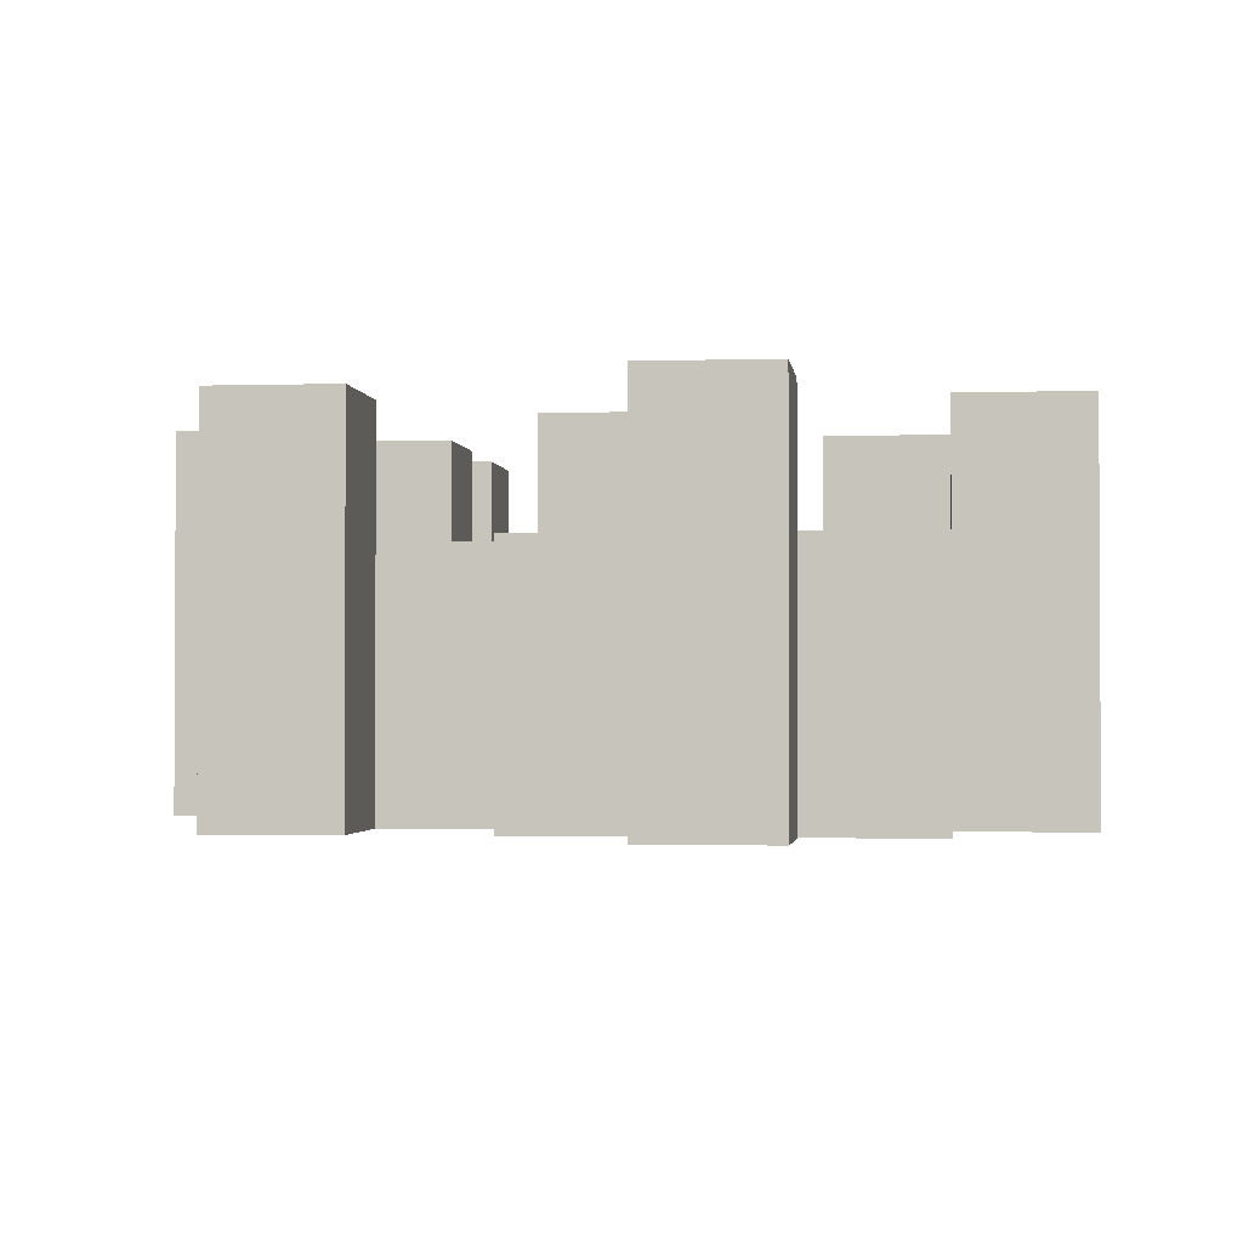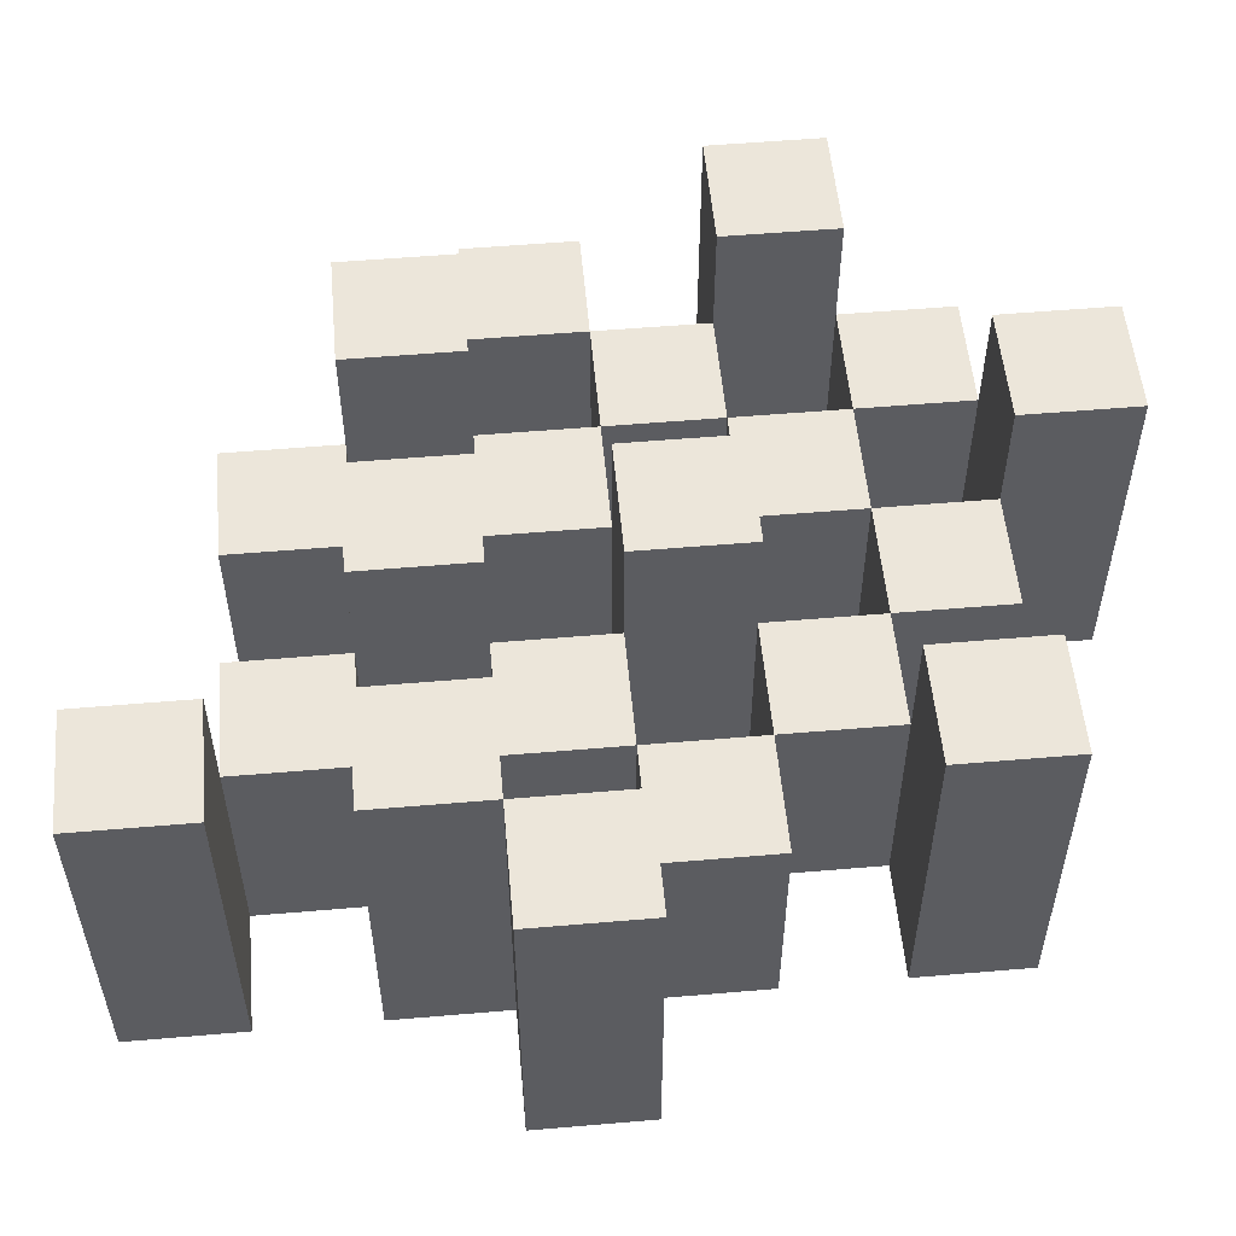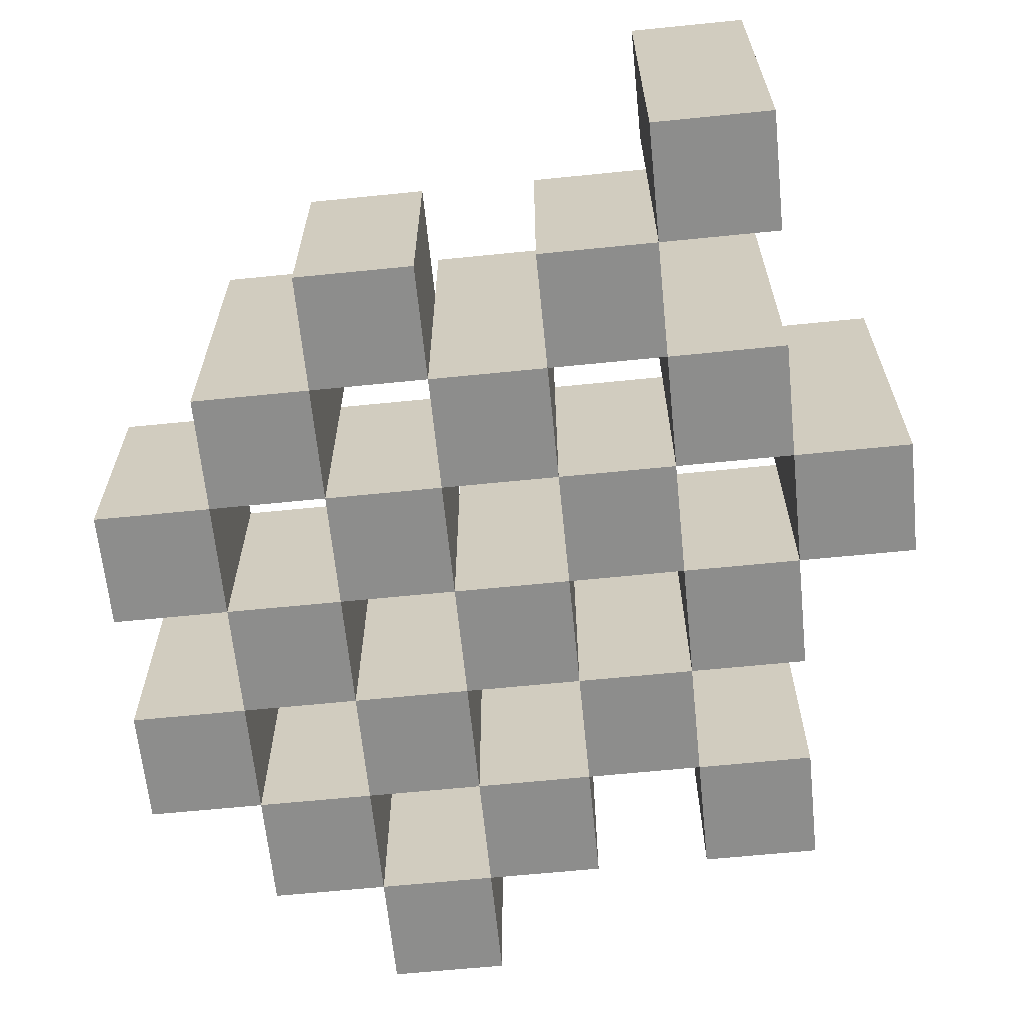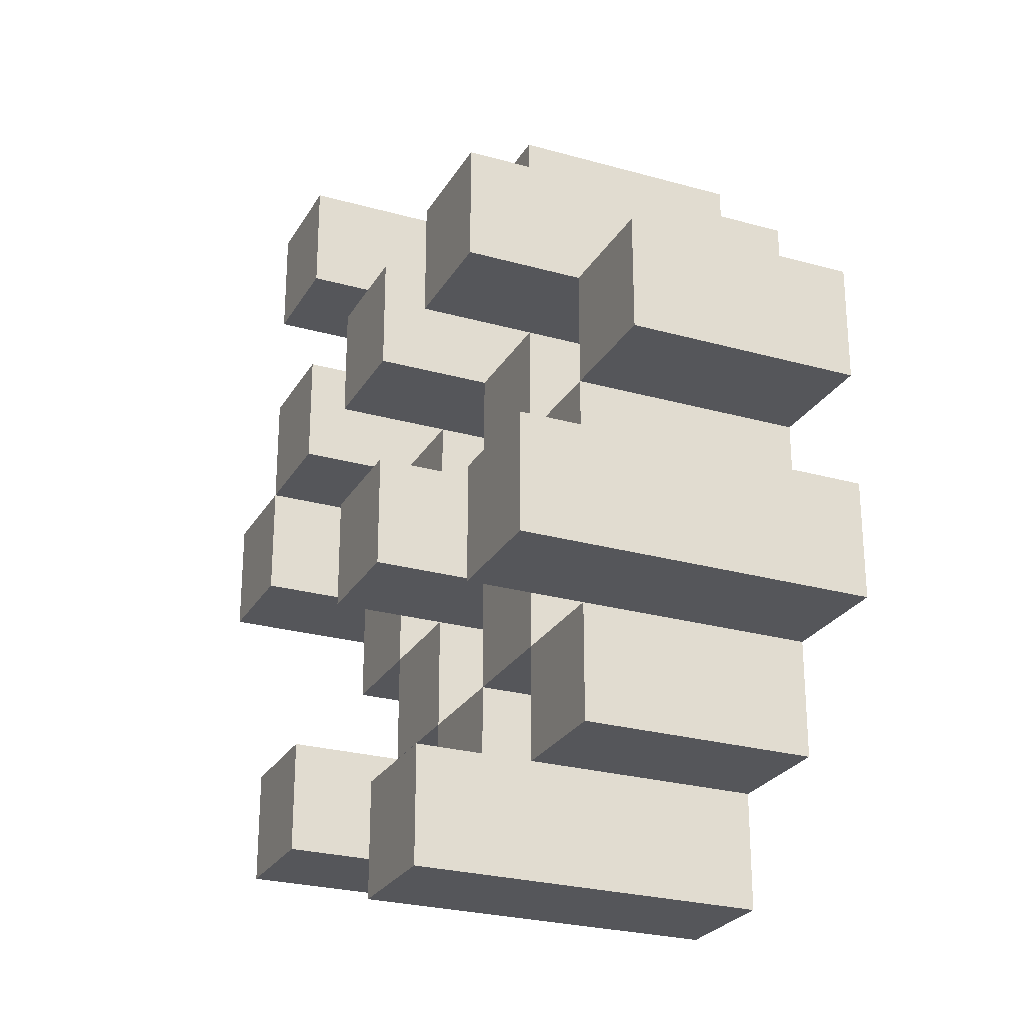
<metadata>
{"format":"obj","ext":"obj","renderer":"f3d","projection":"perspective","resolution":1024,"background":"white","views":[{"elev":-1.7,"azim":-173.4,"up":"+Y"},{"elev":54.2,"azim":84.8,"up":"+Y"},{"elev":-64.5,"azim":5.8,"up":"+Y"},{"elev":-25.9,"azim":-114.1,"up":"+Z"}]}
</metadata>
<code>
o
v 16 0.9 34
v 16.1 0.9 34
v 16 1.2 34
v 16.1 1.2 34
v 15.9 0.9 34.1
v 16 0.9 34.1
v 16.1 0.9 34.1
v 16.2 0.9 34.1
v 16.3 0.9 34.1
v 16.4 0.9 34.1
v 15.9 1.1 34.1
v 16 1.1 34.1
v 16.1 1.1 34.1
v 16.2 1.1 34.1
v 16.3 1.2 34.1
v 16.4 1.2 34.1
v 15.8 0.9 34.2
v 15.9 0.9 34.2
v 16 0.9 34.2
v 16.1 0.9 34.2
v 16.2 0.9 34.2
v 16.3 0.9 34.2
v 15.9 1.1 34.2
v 16 1.1 34.2
v 16.1 1.1 34.2
v 16.2 1.1 34.2
v 16.3 1.1 34.2
v 15.8 1.2 34.2
v 15.9 1.2 34.2
v 15.9 0.9 34.3
v 16 0.9 34.3
v 16.1 0.9 34.3
v 16.2 0.9 34.3
v 16.3 0.9 34.3
v 16.4 0.9 34.3
v 15.9 1.1 34.3
v 16 1.1 34.3
v 16.1 1.1 34.3
v 16.2 1.1 34.3
v 16.3 1.1 34.3
v 16.4 1.1 34.3
v 16.1 1.2 34.3
v 16.2 1.2 34.3
v 15.8 0.9 34.4
v 15.9 0.9 34.4
v 16 0.9 34.4
v 16.1 0.9 34.4
v 16.2 0.9 34.4
v 16.3 0.9 34.4
v 16.4 0.9 34.4
v 16.5 0.9 34.4
v 15.8 1.1 34.4
v 15.9 1.1 34.4
v 16 1.1 34.4
v 16.1 1.1 34.4
v 16.2 1.1 34.4
v 16.3 1.1 34.4
v 16.4 1.1 34.4
v 16.4 1.2 34.4
v 16.5 1.2 34.4
v 15.9 0.9 34.5
v 16 0.9 34.5
v 16.1 0.9 34.5
v 16.2 0.9 34.5
v 16.3 0.9 34.5
v 16.4 0.9 34.5
v 15.9 1.1 34.5
v 16 1.1 34.5
v 16.1 1.1 34.5
v 16.2 1.1 34.5
v 16.3 1.1 34.5
v 15.9 1.2 34.5
v 16 1.2 34.5
v 16.1 1.2 34.5
v 16.2 1.2 34.5
v 16.3 1.2 34.5
v 16.4 1.2 34.5
v 16 0.9 34.6
v 16.1 0.9 34.6
v 16.2 0.9 34.6
v 16.3 0.9 34.6
v 16 1.1 34.6
v 16.1 1.1 34.6
v 16.2 1.1 34.6
v 16.3 1.1 34.6
v 16.3 0.9 34.7
v 16.4 0.9 34.7
v 16.3 1.1 34.7
v 16.3 1.2 34.7
v 16.4 1.2 34.7
v 16 0.9 34.1
v 16.1 0.9 34.1
v 16 1.1 34.1
v 16.1 1.1 34.1
v 16 1.2 34.1
v 16.1 1.2 34.1
v 15.9 0.9 34.2
v 16 0.9 34.2
v 16.1 0.9 34.2
v 16.2 0.9 34.2
v 16.3 0.9 34.2
v 16.4 0.9 34.2
v 15.9 1.1 34.2
v 16 1.1 34.2
v 16.1 1.1 34.2
v 16.2 1.1 34.2
v 16.3 1.1 34.2
v 16.3 1.2 34.2
v 16.4 1.2 34.2
v 15.8 0.9 34.3
v 15.9 0.9 34.3
v 16 0.9 34.3
v 16.1 0.9 34.3
v 16.2 0.9 34.3
v 16.3 0.9 34.3
v 15.9 1.1 34.3
v 16 1.1 34.3
v 16.1 1.1 34.3
v 16.2 1.1 34.3
v 16.3 1.1 34.3
v 15.8 1.2 34.3
v 15.9 1.2 34.3
v 15.9 0.9 34.4
v 16 0.9 34.4
v 16.1 0.9 34.4
v 16.2 0.9 34.4
v 16.3 0.9 34.4
v 16.4 0.9 34.4
v 15.9 1.1 34.4
v 16 1.1 34.4
v 16.1 1.1 34.4
v 16.2 1.1 34.4
v 16.3 1.1 34.4
v 16.4 1.1 34.4
v 16.1 1.2 34.4
v 16.2 1.2 34.4
v 15.8 0.9 34.5
v 15.9 0.9 34.5
v 16 0.9 34.5
v 16.1 0.9 34.5
v 16.2 0.9 34.5
v 16.3 0.9 34.5
v 16.4 0.9 34.5
v 16.5 0.9 34.5
v 15.8 1.1 34.5
v 15.9 1.1 34.5
v 16 1.1 34.5
v 16.1 1.1 34.5
v 16.2 1.1 34.5
v 16.3 1.1 34.5
v 16.4 1.2 34.5
v 16.5 1.2 34.5
v 15.9 0.9 34.6
v 16 0.9 34.6
v 16.1 0.9 34.6
v 16.2 0.9 34.6
v 16.3 0.9 34.6
v 16.4 0.9 34.6
v 16 1.1 34.6
v 16.1 1.1 34.6
v 16.2 1.1 34.6
v 16.3 1.1 34.6
v 15.9 1.2 34.6
v 16 1.2 34.6
v 16.1 1.2 34.6
v 16.2 1.2 34.6
v 16.3 1.2 34.6
v 16.4 1.2 34.6
v 16 0.9 34.7
v 16.1 0.9 34.7
v 16.2 0.9 34.7
v 16.3 0.9 34.7
v 16 1.1 34.7
v 16.1 1.1 34.7
v 16.2 1.1 34.7
v 16.3 1.1 34.7
v 16.3 0.9 34.8
v 16.4 0.9 34.8
v 16.3 1.2 34.8
v 16.4 1.2 34.8
v 15.8 0.9 34.2
v 15.8 1.2 34.2
v 15.8 0.9 34.3
v 15.8 1.2 34.3
v 15.8 0.9 34.4
v 15.8 1.1 34.4
v 15.8 0.9 34.5
v 15.8 1.1 34.5
v 15.9 0.9 34.1
v 15.9 1.1 34.1
v 15.9 0.9 34.2
v 15.9 1.1 34.2
v 15.9 0.9 34.3
v 15.9 1.1 34.3
v 15.9 0.9 34.4
v 15.9 1.1 34.4
v 15.9 0.9 34.5
v 15.9 1.1 34.5
v 15.9 1.2 34.5
v 15.9 0.9 34.6
v 15.9 1.2 34.6
v 16 0.9 34
v 16 1.2 34
v 16 0.9 34.1
v 16 1.1 34.1
v 16 1.2 34.1
v 16 0.9 34.2
v 16 1.1 34.2
v 16 0.9 34.3
v 16 1.1 34.3
v 16 0.9 34.4
v 16 1.1 34.4
v 16 0.9 34.5
v 16 1.1 34.5
v 16 0.9 34.6
v 16 1.1 34.6
v 16 0.9 34.7
v 16 1.1 34.7
v 16.1 0.9 34.1
v 16.1 1.1 34.1
v 16.1 0.9 34.2
v 16.1 1.1 34.2
v 16.1 0.9 34.3
v 16.1 1.1 34.3
v 16.1 1.2 34.3
v 16.1 0.9 34.4
v 16.1 1.1 34.4
v 16.1 1.2 34.4
v 16.1 0.9 34.5
v 16.1 1.1 34.5
v 16.1 1.2 34.5
v 16.1 0.9 34.6
v 16.1 1.1 34.6
v 16.1 1.2 34.6
v 16.2 0.9 34.2
v 16.2 1.1 34.2
v 16.2 0.9 34.3
v 16.2 1.1 34.3
v 16.2 0.9 34.4
v 16.2 1.1 34.4
v 16.2 0.9 34.5
v 16.2 1.1 34.5
v 16.2 0.9 34.6
v 16.2 1.1 34.6
v 16.2 0.9 34.7
v 16.2 1.1 34.7
v 16.3 0.9 34.1
v 16.3 1.2 34.1
v 16.3 0.9 34.2
v 16.3 1.1 34.2
v 16.3 1.2 34.2
v 16.3 0.9 34.3
v 16.3 1.1 34.3
v 16.3 0.9 34.4
v 16.3 1.1 34.4
v 16.3 0.9 34.5
v 16.3 1.1 34.5
v 16.3 1.2 34.5
v 16.3 0.9 34.6
v 16.3 1.1 34.6
v 16.3 1.2 34.6
v 16.3 0.9 34.7
v 16.3 1.1 34.7
v 16.3 1.2 34.7
v 16.3 0.9 34.8
v 16.3 1.2 34.8
v 16.4 0.9 34.4
v 16.4 1.1 34.4
v 16.4 1.2 34.4
v 16.4 0.9 34.5
v 16.4 1.2 34.5
v 15.9 0.9 34.2
v 15.9 1.1 34.2
v 15.9 1.2 34.2
v 15.9 0.9 34.3
v 15.9 1.1 34.3
v 15.9 1.2 34.3
v 15.9 0.9 34.4
v 15.9 1.1 34.4
v 15.9 0.9 34.5
v 15.9 1.1 34.5
v 16 0.9 34.1
v 16 1.1 34.1
v 16 0.9 34.2
v 16 1.1 34.2
v 16 0.9 34.3
v 16 1.1 34.3
v 16 0.9 34.4
v 16 1.1 34.4
v 16 0.9 34.5
v 16 1.1 34.5
v 16 1.2 34.5
v 16 0.9 34.6
v 16 1.1 34.6
v 16 1.2 34.6
v 16.1 0.9 34
v 16.1 1.2 34
v 16.1 0.9 34.1
v 16.1 1.1 34.1
v 16.1 1.2 34.1
v 16.1 0.9 34.2
v 16.1 1.1 34.2
v 16.1 0.9 34.3
v 16.1 1.1 34.3
v 16.1 0.9 34.4
v 16.1 1.1 34.4
v 16.1 0.9 34.5
v 16.1 1.1 34.5
v 16.1 0.9 34.6
v 16.1 1.1 34.6
v 16.1 0.9 34.7
v 16.1 1.1 34.7
v 16.2 0.9 34.1
v 16.2 1.1 34.1
v 16.2 0.9 34.2
v 16.2 1.1 34.2
v 16.2 0.9 34.3
v 16.2 1.1 34.3
v 16.2 1.2 34.3
v 16.2 0.9 34.4
v 16.2 1.1 34.4
v 16.2 1.2 34.4
v 16.2 0.9 34.5
v 16.2 1.1 34.5
v 16.2 1.2 34.5
v 16.2 0.9 34.6
v 16.2 1.1 34.6
v 16.2 1.2 34.6
v 16.3 0.9 34.2
v 16.3 1.1 34.2
v 16.3 0.9 34.3
v 16.3 1.1 34.3
v 16.3 0.9 34.4
v 16.3 1.1 34.4
v 16.3 0.9 34.5
v 16.3 1.1 34.5
v 16.3 0.9 34.6
v 16.3 1.1 34.6
v 16.3 0.9 34.7
v 16.3 1.1 34.7
v 16.4 0.9 34.1
v 16.4 1.2 34.1
v 16.4 0.9 34.2
v 16.4 1.2 34.2
v 16.4 0.9 34.3
v 16.4 1.1 34.3
v 16.4 0.9 34.4
v 16.4 1.1 34.4
v 16.4 0.9 34.5
v 16.4 1.2 34.5
v 16.4 0.9 34.6
v 16.4 1.2 34.6
v 16.4 0.9 34.7
v 16.4 1.2 34.7
v 16.4 0.9 34.8
v 16.4 1.2 34.8
v 16.5 0.9 34.4
v 16.5 1.2 34.4
v 16.5 0.9 34.5
v 16.5 1.2 34.5
v 15.8 0.9 34.2
v 15.8 0.9 34.3
v 15.8 0.9 34.4
v 15.8 0.9 34.5
v 15.9 0.9 34.1
v 15.9 0.9 34.2
v 15.9 0.9 34.3
v 15.9 0.9 34.4
v 15.9 0.9 34.5
v 15.9 0.9 34.6
v 16 0.9 34
v 16 0.9 34.1
v 16 0.9 34.2
v 16 0.9 34.3
v 16 0.9 34.4
v 16 0.9 34.5
v 16 0.9 34.6
v 16 0.9 34.7
v 16.1 0.9 34
v 16.1 0.9 34.1
v 16.1 0.9 34.2
v 16.1 0.9 34.3
v 16.1 0.9 34.4
v 16.1 0.9 34.5
v 16.1 0.9 34.6
v 16.1 0.9 34.7
v 16.2 0.9 34.1
v 16.2 0.9 34.2
v 16.2 0.9 34.3
v 16.2 0.9 34.4
v 16.2 0.9 34.5
v 16.2 0.9 34.6
v 16.2 0.9 34.7
v 16.3 0.9 34.1
v 16.3 0.9 34.2
v 16.3 0.9 34.3
v 16.3 0.9 34.4
v 16.3 0.9 34.5
v 16.3 0.9 34.6
v 16.3 0.9 34.7
v 16.3 0.9 34.8
v 16.4 0.9 34.1
v 16.4 0.9 34.2
v 16.4 0.9 34.3
v 16.4 0.9 34.4
v 16.4 0.9 34.5
v 16.4 0.9 34.6
v 16.4 0.9 34.7
v 16.4 0.9 34.8
v 16.5 0.9 34.4
v 16.5 0.9 34.5
v 15.8 1.1 34.4
v 15.8 1.1 34.5
v 15.9 1.1 34.1
v 15.9 1.1 34.2
v 15.9 1.1 34.3
v 15.9 1.1 34.4
v 15.9 1.1 34.5
v 16 1.1 34.1
v 16 1.1 34.2
v 16 1.1 34.3
v 16 1.1 34.4
v 16 1.1 34.5
v 16 1.1 34.6
v 16 1.1 34.7
v 16.1 1.1 34.1
v 16.1 1.1 34.2
v 16.1 1.1 34.3
v 16.1 1.1 34.4
v 16.1 1.1 34.5
v 16.1 1.1 34.6
v 16.1 1.1 34.7
v 16.2 1.1 34.1
v 16.2 1.1 34.2
v 16.2 1.1 34.3
v 16.2 1.1 34.4
v 16.2 1.1 34.5
v 16.2 1.1 34.6
v 16.2 1.1 34.7
v 16.3 1.1 34.2
v 16.3 1.1 34.3
v 16.3 1.1 34.4
v 16.3 1.1 34.5
v 16.3 1.1 34.6
v 16.3 1.1 34.7
v 16.4 1.1 34.3
v 16.4 1.1 34.4
v 15.8 1.2 34.2
v 15.8 1.2 34.3
v 15.9 1.2 34.2
v 15.9 1.2 34.3
v 15.9 1.2 34.5
v 15.9 1.2 34.6
v 16 1.2 34
v 16 1.2 34.1
v 16 1.2 34.5
v 16 1.2 34.6
v 16.1 1.2 34
v 16.1 1.2 34.1
v 16.1 1.2 34.3
v 16.1 1.2 34.4
v 16.1 1.2 34.5
v 16.1 1.2 34.6
v 16.2 1.2 34.3
v 16.2 1.2 34.4
v 16.2 1.2 34.5
v 16.2 1.2 34.6
v 16.3 1.2 34.1
v 16.3 1.2 34.2
v 16.3 1.2 34.5
v 16.3 1.2 34.6
v 16.3 1.2 34.7
v 16.3 1.2 34.8
v 16.4 1.2 34.1
v 16.4 1.2 34.2
v 16.4 1.2 34.4
v 16.4 1.2 34.5
v 16.4 1.2 34.6
v 16.4 1.2 34.7
v 16.4 1.2 34.8
v 16.5 1.2 34.4
v 16.5 1.2 34.5
f 3 2 1
f 4 2 3
f 11 6 5
f 12 6 11
f 13 8 7
f 14 8 13
f 15 10 9
f 16 10 15
f 23 18 17
f 24 20 19
f 25 20 24
f 26 22 21
f 27 22 26
f 28 23 17
f 29 23 28
f 36 31 30
f 37 31 36
f 38 33 32
f 39 33 38
f 40 35 34
f 41 35 40
f 42 39 38
f 43 39 42
f 52 45 44
f 53 45 52
f 54 47 46
f 55 47 54
f 56 49 48
f 57 49 56
f 58 51 50
f 59 51 58
f 60 51 59
f 67 62 61
f 68 62 67
f 69 64 63
f 70 64 69
f 71 66 65
f 72 68 67
f 73 68 72
f 74 70 69
f 75 70 74
f 76 66 71
f 77 66 76
f 82 79 78
f 83 79 82
f 84 81 80
f 85 81 84
f 88 87 86
f 89 87 88
f 90 87 89
f 91 92 93
f 93 92 94
f 93 94 95
f 95 94 96
f 97 98 103
f 103 98 104
f 99 100 105
f 105 100 106
f 101 102 107
f 107 102 108
f 108 102 109
f 110 111 116
f 112 113 117
f 117 113 118
f 114 115 119
f 119 115 120
f 110 116 121
f 121 116 122
f 123 124 129
f 129 124 130
f 125 126 131
f 131 126 132
f 127 128 133
f 133 128 134
f 131 132 135
f 135 132 136
f 137 138 145
f 145 138 146
f 139 140 147
f 147 140 148
f 141 142 149
f 149 142 150
f 143 144 151
f 151 144 152
f 153 154 159
f 155 156 160
f 160 156 161
f 157 158 162
f 153 159 163
f 163 159 164
f 160 161 165
f 165 161 166
f 162 158 167
f 167 158 168
f 169 170 173
f 173 170 174
f 171 172 175
f 175 172 176
f 177 178 179
f 179 178 180
f 183 182 181
f 184 182 183
f 187 186 185
f 188 186 187
f 191 190 189
f 192 190 191
f 195 194 193
f 196 194 195
f 200 198 197
f 200 199 198
f 201 199 200
f 204 203 202
f 205 203 204
f 206 203 205
f 209 208 207
f 210 208 209
f 213 212 211
f 214 212 213
f 217 216 215
f 218 216 217
f 221 220 219
f 222 220 221
f 226 224 223
f 226 225 224
f 227 225 226
f 228 225 227
f 232 230 229
f 232 231 230
f 233 231 232
f 234 231 233
f 237 236 235
f 238 236 237
f 241 240 239
f 242 240 241
f 245 244 243
f 246 244 245
f 249 248 247
f 250 248 249
f 251 248 250
f 254 253 252
f 255 253 254
f 259 257 256
f 259 258 257
f 260 258 259
f 261 258 260
f 265 263 262
f 265 264 263
f 266 264 265
f 270 268 267
f 270 269 268
f 271 269 270
f 272 273 275
f 273 274 275
f 275 274 276
f 276 274 277
f 278 279 280
f 280 279 281
f 282 283 284
f 284 283 285
f 286 287 288
f 288 287 289
f 290 291 293
f 291 292 293
f 293 292 294
f 294 292 295
f 296 297 298
f 298 297 299
f 299 297 300
f 301 302 303
f 303 302 304
f 305 306 307
f 307 306 308
f 309 310 311
f 311 310 312
f 313 314 315
f 315 314 316
f 317 318 320
f 318 319 320
f 320 319 321
f 321 319 322
f 323 324 326
f 324 325 326
f 326 325 327
f 327 325 328
f 329 330 331
f 331 330 332
f 333 334 335
f 335 334 336
f 337 338 339
f 339 338 340
f 341 342 343
f 343 342 344
f 345 346 347
f 347 346 348
f 349 350 351
f 351 350 352
f 353 354 355
f 355 354 356
f 357 358 359
f 359 358 360
f 366 362 361
f 367 362 366
f 368 364 363
f 369 364 368
f 372 366 365
f 373 366 372
f 374 368 367
f 375 368 374
f 376 370 369
f 377 370 376
f 379 372 371
f 380 372 379
f 381 374 373
f 382 374 381
f 383 376 375
f 384 376 383
f 385 378 377
f 386 378 385
f 387 381 380
f 388 381 387
f 389 383 382
f 390 383 389
f 391 385 384
f 392 385 391
f 395 389 388
f 396 389 395
f 397 391 390
f 398 391 397
f 399 393 392
f 400 393 399
f 402 395 394
f 403 395 402
f 404 397 396
f 405 397 404
f 406 399 398
f 407 399 406
f 408 401 400
f 409 401 408
f 410 406 405
f 411 406 410
f 412 413 417
f 417 413 418
f 414 415 419
f 419 415 420
f 416 417 421
f 421 417 422
f 420 421 427
f 427 421 428
f 422 423 429
f 429 423 430
f 424 425 431
f 431 425 432
f 426 427 433
f 433 427 434
f 434 435 440
f 440 435 441
f 436 437 442
f 442 437 443
f 438 439 444
f 444 439 445
f 441 442 446
f 446 442 447
f 448 449 450
f 450 449 451
f 452 453 456
f 456 453 457
f 454 455 458
f 458 455 459
f 460 461 464
f 464 461 465
f 462 463 466
f 466 463 467
f 468 469 474
f 474 469 475
f 470 471 477
f 477 471 478
f 472 473 479
f 479 473 480
f 476 477 481
f 481 477 482

</code>
